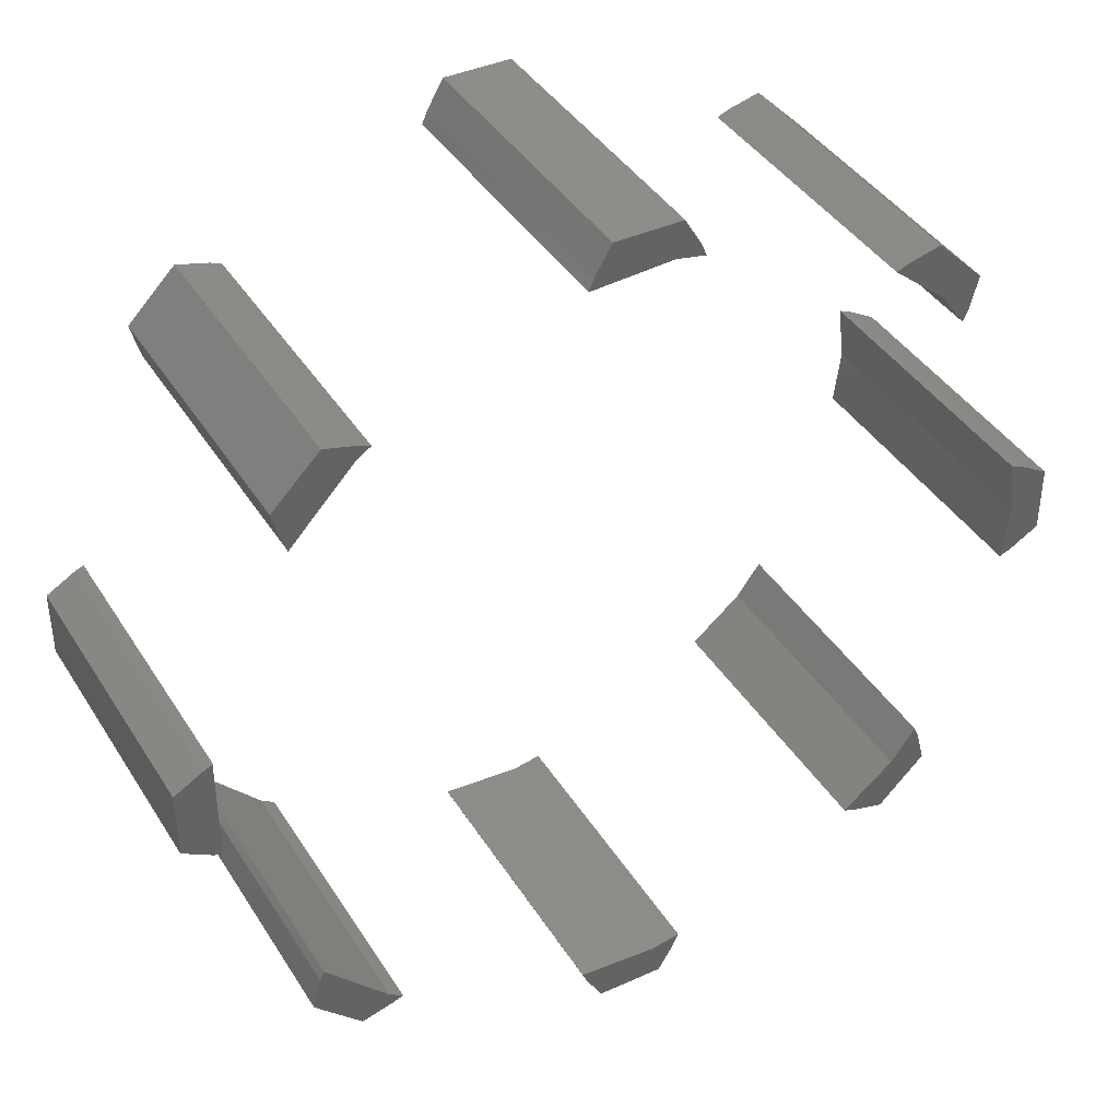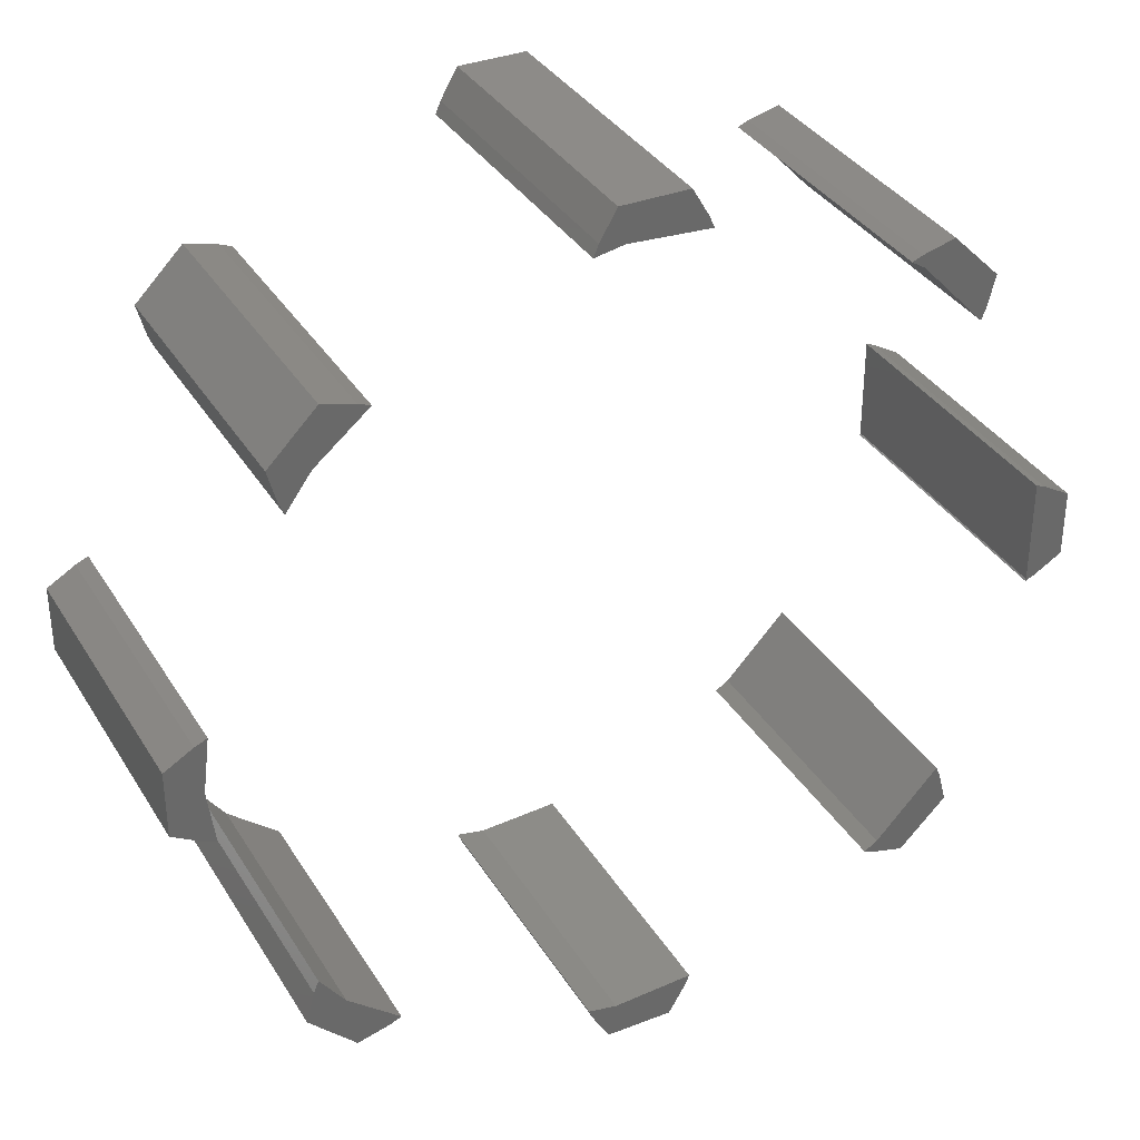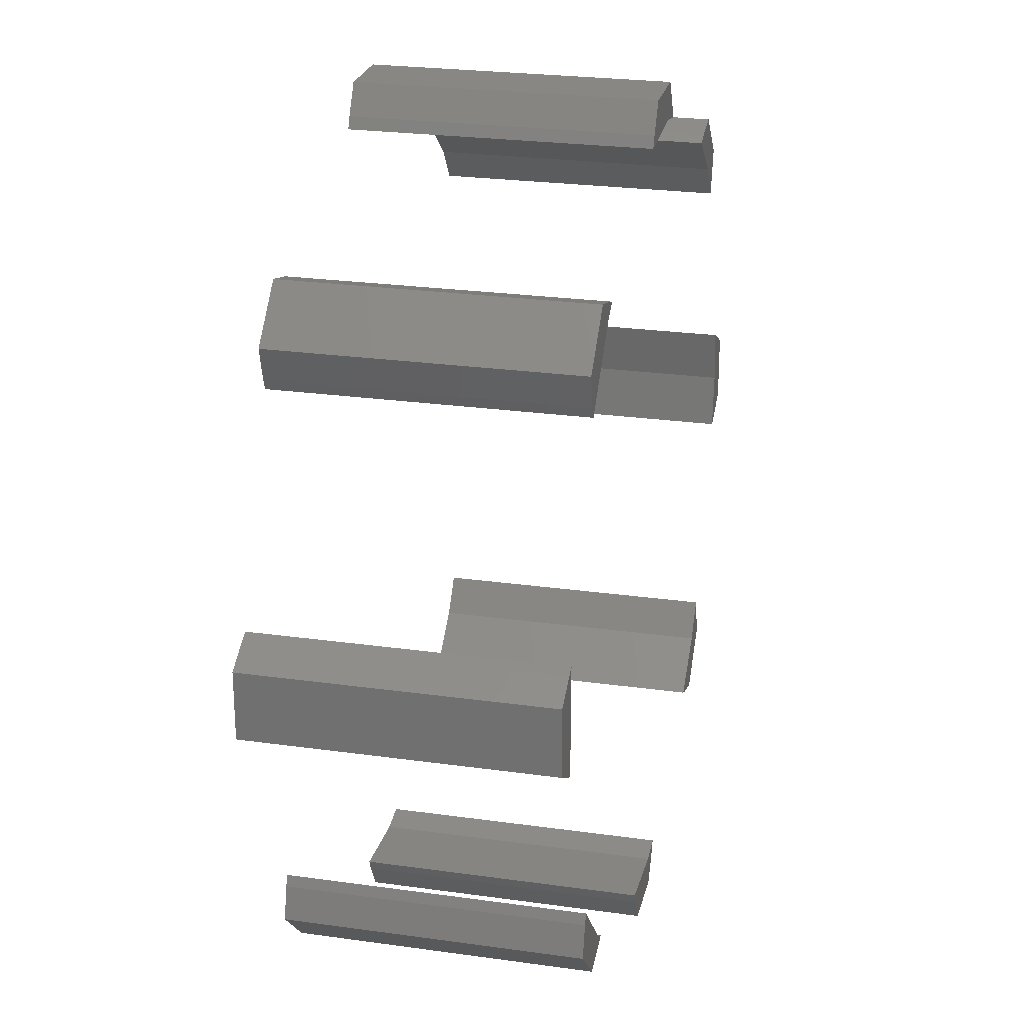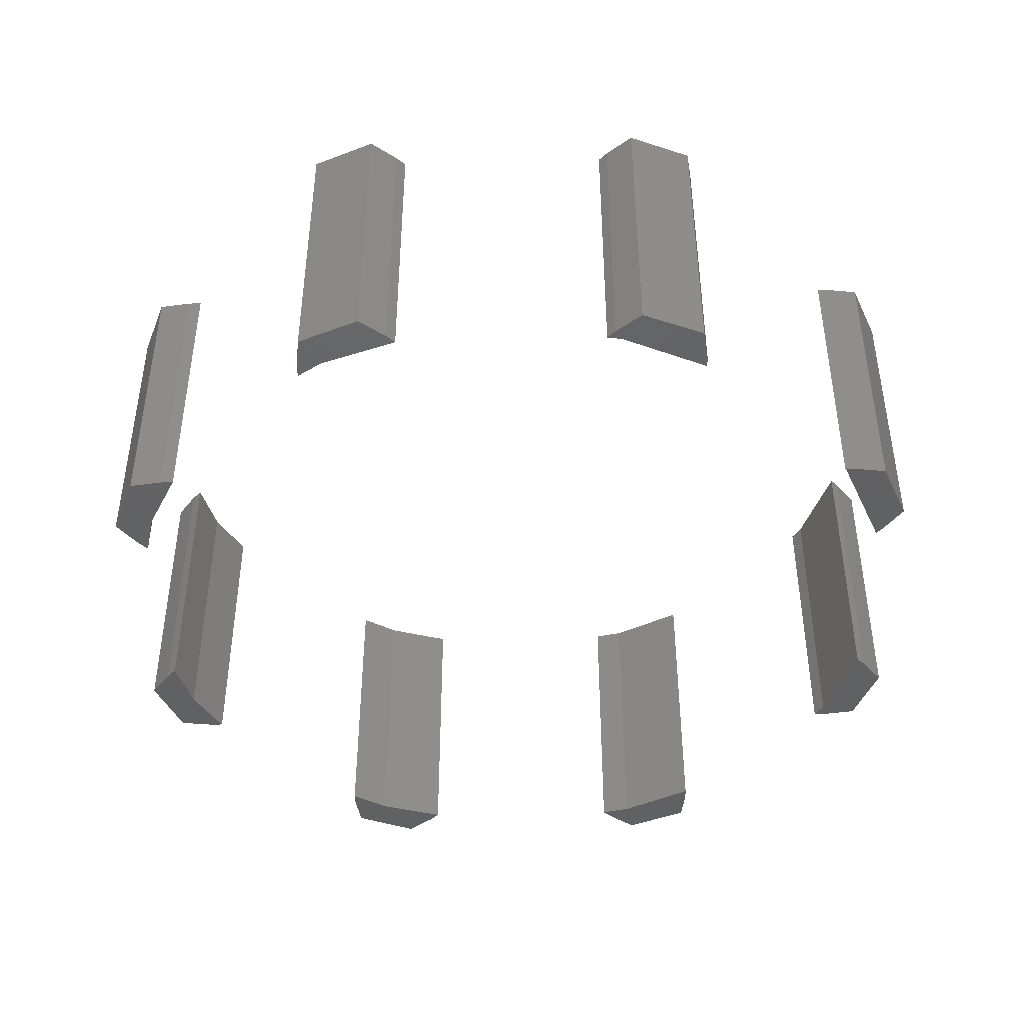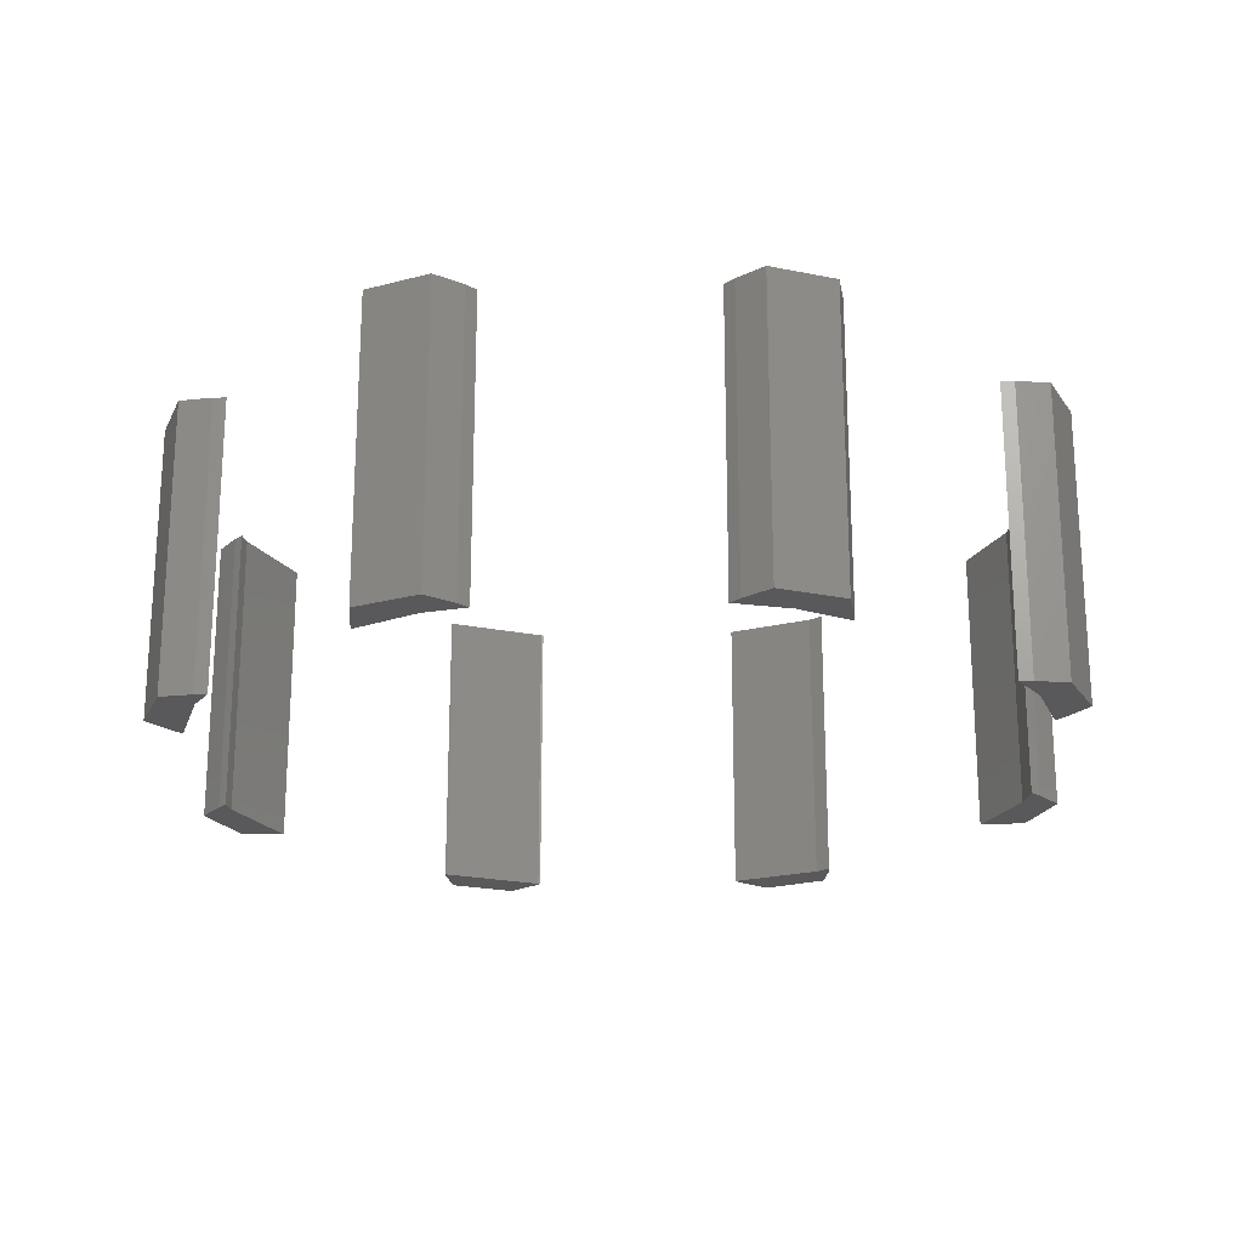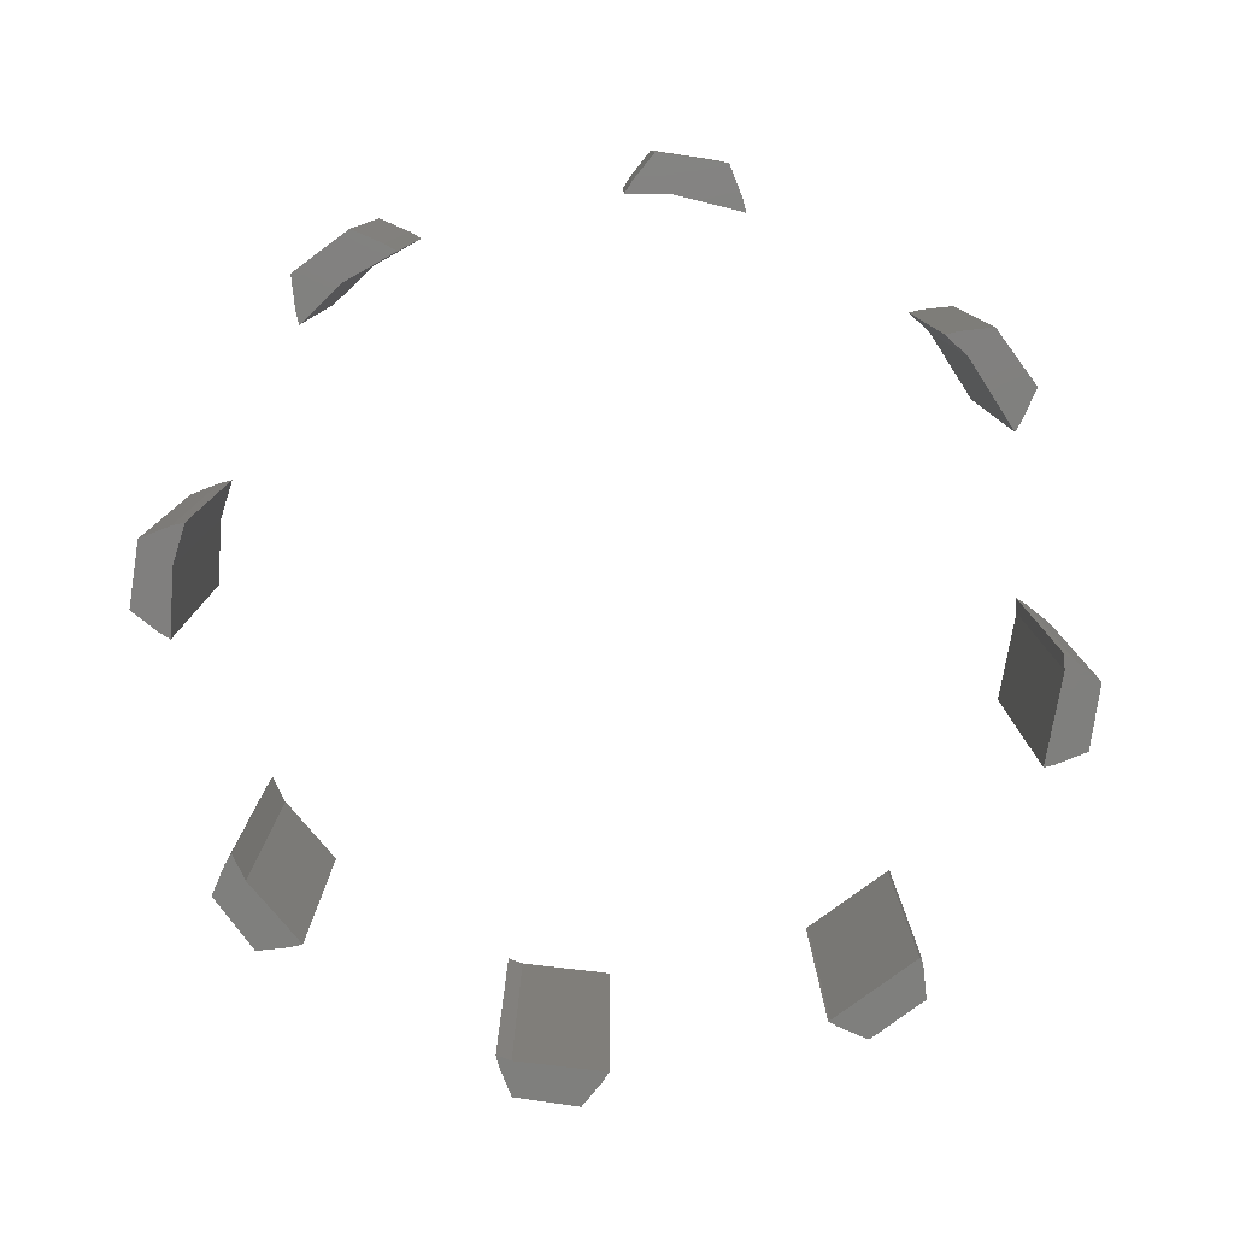
<metadata>
{"format":"stl","ext":"stl","renderer":"f3d","projection":"perspective","resolution":1024,"background":"white","views":[{"elev":40.2,"azim":-29.1,"up":"+Y"},{"elev":35.0,"azim":152.6,"up":"+Y"},{"elev":24.8,"azim":-77.1,"up":"+Y"},{"elev":-44.0,"azim":-155.9,"up":"+Z"},{"elev":-22.0,"azim":70.1,"up":"+Z"},{"elev":-79.4,"azim":126.4,"up":"+Z"}]}
</metadata>
<code>
# stl→obj: 114 verts, 196 faces
v 6.196 -5.819 -6
v 6.817 -5.362 -6
v 6.992 -6.021 -6
v 6.713 -5.107 -6
v 6.021 -6.992 -6
v 5.362 -6.817 -6
v 5.112 -6.715 -6
v 8.5 0 -6
v 9.201 -0.6863 -6
v 8.612 -1.029 -6
v 9.201 0.6863 -6
v 8.612 1.029 -6
v 8.356 -1.136 -6
v 8.356 1.136 -6
v 6.196 5.819 -6
v 6.817 5.362 -6
v 6.713 5.107 -6
v 6.992 6.021 -6
v 6.021 6.992 -6
v 5.362 6.817 -6
v 5.112 6.715 -6
v 0.5337 8.483 -6
v 1.029 8.612 -6
v 1.131 8.369 -6
v 0.6863 9.201 -6
v -0.6863 9.201 -6
v -1.029 8.612 -6
v -1.127 8.379 -6
v -5.418 6.549 -6
v -5.362 6.817 -6
v -5.139 6.726 -6
v -6.021 6.992 -6
v -6.817 5.362 -6
v -6.731 5.151 -6
v -6.992 6.021 -6
v -8.433 -1.065 -6
v -8.612 -1.029 -6
v -8.433 1.065 -6
v -8.422 -1.109 -6
v -8.612 1.029 -6
v -8.422 1.109 -6
v -9.201 -0.6863 -6
v -9.201 0.6863 -6
v -5.362 -6.817 -6
v -5.418 -6.549 -6
v -5.139 -6.726 -6
v -6.021 -6.992 -6
v -6.992 -6.021 -6
v -6.817 -5.362 -6
v -6.731 -5.151 -6
v 0.5337 -8.483 -6
v 1.029 -8.612 -6
v 0.6863 -9.201 -6
v 1.131 -8.369 -6
v -0.6863 -9.201 -6
v -1.029 -8.612 -6
v -1.127 -8.379 -6
v 6.196 -5.819 0
v 6.817 -5.362 0
v 6.713 -5.107 0
v 6.992 -6.021 0
v 6.021 -6.992 0
v 5.362 -6.817 0
v 5.112 -6.715 0
v 8.5 0 0
v 9.201 0.6863 0
v 8.612 1.029 0
v 9.201 -0.6863 0
v 8.612 -1.029 0
v 8.356 1.136 0
v 8.356 -1.136 0
v 6.196 5.819 0
v 6.817 5.362 0
v 6.992 6.021 0
v 6.713 5.107 0
v 6.021 6.992 0
v 5.362 6.817 0
v 5.112 6.715 0
v 0.5337 8.483 0
v 1.029 8.612 0
v 0.6863 9.201 0
v 1.131 8.369 0
v -0.6863 9.201 0
v -1.029 8.612 0
v -1.127 8.379 0
v -5.362 6.817 0
v -5.418 6.549 0
v -5.139 6.726 0
v -6.021 6.992 0
v -6.992 6.021 0
v -6.817 5.362 0
v -6.731 5.151 0
v -8.433 1.065 0
v -8.612 1.029 0
v -8.433 -1.065 0
v -8.422 1.109 0
v -8.612 -1.029 0
v -8.422 -1.109 0
v -9.201 0.6863 0
v -9.201 -0.6863 0
v -5.418 -6.549 0
v -5.362 -6.817 0
v -5.139 -6.726 0
v -6.021 -6.992 0
v -6.817 -5.362 0
v -6.731 -5.151 0
v -6.992 -6.021 0
v 0.5337 -8.483 0
v 1.029 -8.612 0
v 1.131 -8.369 0
v 0.6863 -9.201 0
v -0.6863 -9.201 0
v -1.029 -8.612 0
v -1.127 -8.379 0
f 1 2 3
f 2 1 4
f 5 1 3
f 6 1 5
f 1 6 7
f 8 9 10
f 9 8 11
f 11 8 12
f 8 10 13
f 12 8 14
f 15 16 17
f 16 15 18
f 15 19 18
f 15 20 19
f 20 15 21
f 22 23 24
f 23 22 25
f 22 26 25
f 22 27 26
f 27 22 28
f 29 30 31
f 29 32 30
f 33 29 34
f 35 29 33
f 29 35 32
f 36 37 38
f 37 36 39
f 38 40 41
f 37 40 38
f 42 40 37
f 40 42 43
f 44 45 46
f 47 45 44
f 48 45 47
f 45 49 50
f 45 48 49
f 51 52 53
f 52 51 54
f 55 51 53
f 56 51 55
f 51 56 57
f 58 59 60
f 59 58 61
f 58 62 61
f 58 63 62
f 63 58 64
f 65 66 67
f 66 65 68
f 68 65 69
f 65 67 70
f 69 65 71
f 72 73 74
f 73 72 75
f 76 72 74
f 77 72 76
f 72 77 78
f 79 80 81
f 80 79 82
f 83 79 81
f 84 79 83
f 79 84 85
f 86 87 88
f 89 87 86
f 90 87 89
f 87 91 92
f 87 90 91
f 93 94 95
f 94 93 96
f 95 97 98
f 94 97 95
f 99 97 94
f 97 99 100
f 101 102 103
f 101 104 102
f 105 101 106
f 107 101 105
f 101 107 104
f 108 109 110
f 109 108 111
f 108 112 111
f 108 113 112
f 113 108 114
f 109 54 110
f 54 109 52
f 7 63 64
f 63 7 6
f 6 62 63
f 62 6 5
f 62 3 61
f 3 62 5
f 61 2 59
f 2 61 3
f 59 4 60
f 4 59 2
f 13 69 71
f 69 13 10
f 10 68 69
f 68 10 9
f 68 11 66
f 11 68 9
f 11 67 66
f 67 11 12
f 12 70 67
f 70 12 14
f 75 16 73
f 16 75 17
f 73 18 74
f 18 73 16
f 74 19 76
f 19 74 18
f 19 77 76
f 77 19 20
f 20 78 77
f 78 20 21
f 82 23 80
f 23 82 24
f 80 25 81
f 25 80 23
f 25 83 81
f 83 25 26
f 27 83 26
f 83 27 84
f 28 84 27
f 84 28 85
f 31 86 88
f 86 31 30
f 30 89 86
f 89 30 32
f 35 89 32
f 89 35 90
f 33 90 35
f 90 33 91
f 34 91 33
f 91 34 92
f 41 94 96
f 94 41 40
f 40 99 94
f 99 40 43
f 42 99 43
f 99 42 100
f 42 97 100
f 97 42 37
f 37 98 97
f 98 37 39
f 49 106 50
f 106 49 105
f 48 105 49
f 105 48 107
f 47 107 48
f 107 47 104
f 47 102 104
f 102 47 44
f 44 103 102
f 103 44 46
f 56 114 57
f 114 56 113
f 55 113 56
f 113 55 112
f 55 111 112
f 111 55 53
f 111 52 109
f 52 111 53
f 8 70 14
f 70 8 65
f 21 72 78
f 72 21 15
f 17 72 15
f 72 17 75
f 92 29 87
f 29 92 34
f 46 101 103
f 101 46 45
f 29 88 87
f 88 29 31
f 1 60 4
f 60 1 58
f 54 108 110
f 108 54 51
f 98 36 95
f 36 98 39
f 101 50 106
f 50 101 45
f 13 65 8
f 65 13 71
f 51 114 108
f 114 51 57
f 1 64 58
f 64 1 7
f 95 38 93
f 38 95 36
f 93 41 96
f 41 93 38
f 28 79 85
f 79 28 22
f 22 82 79
f 82 22 24

</code>
